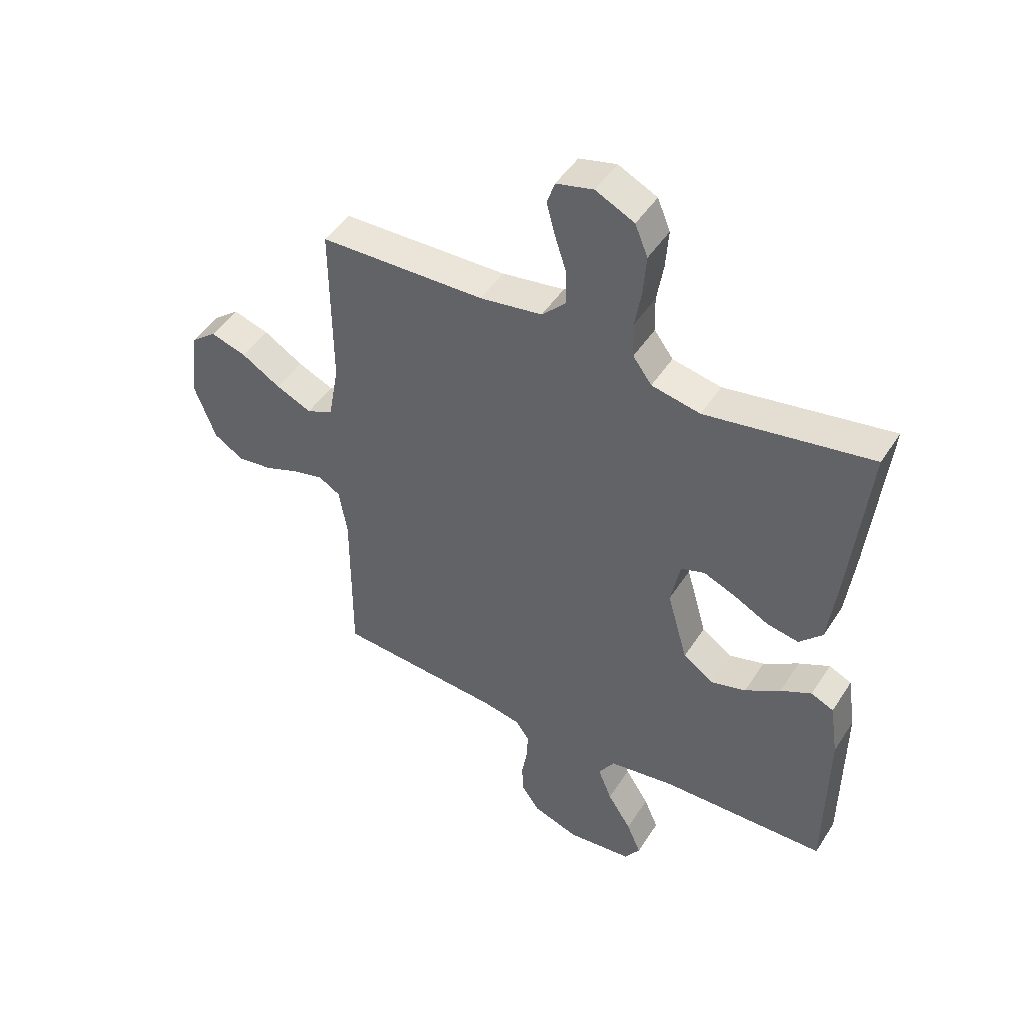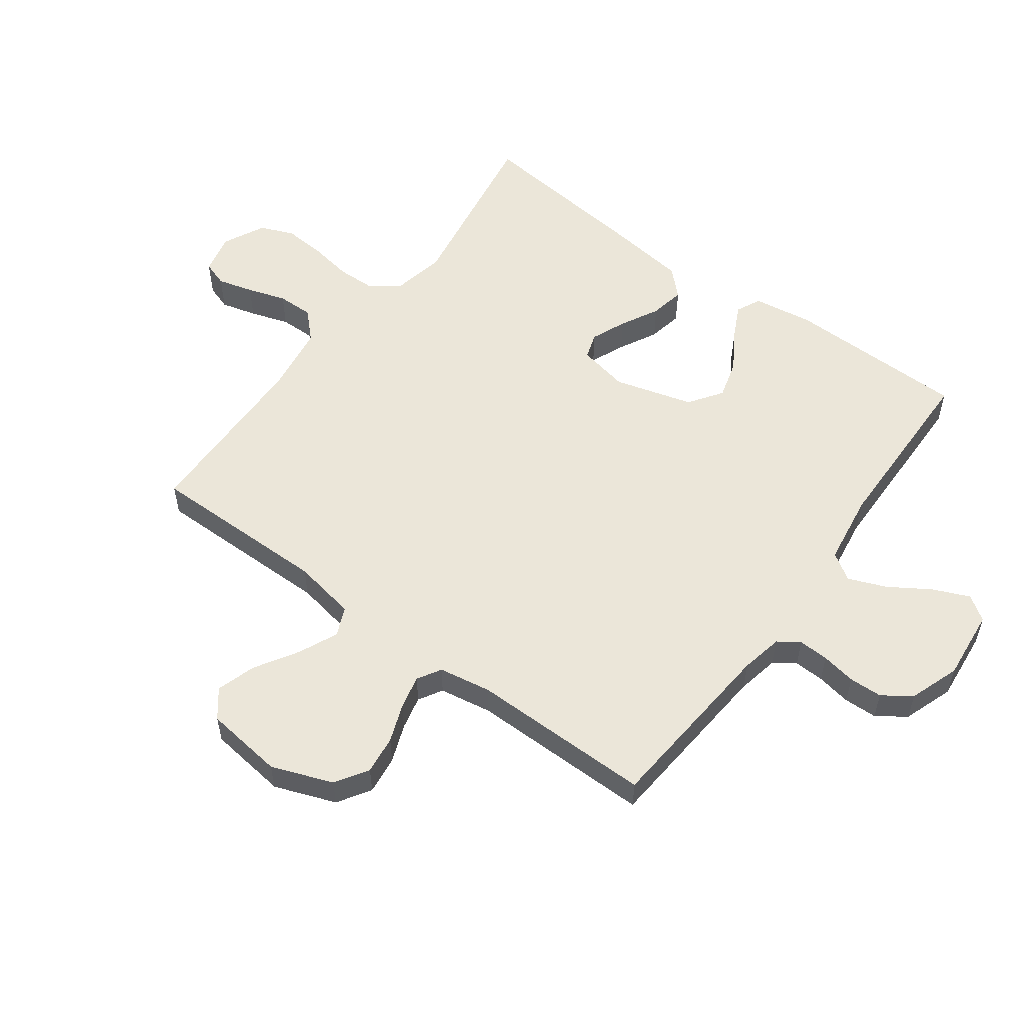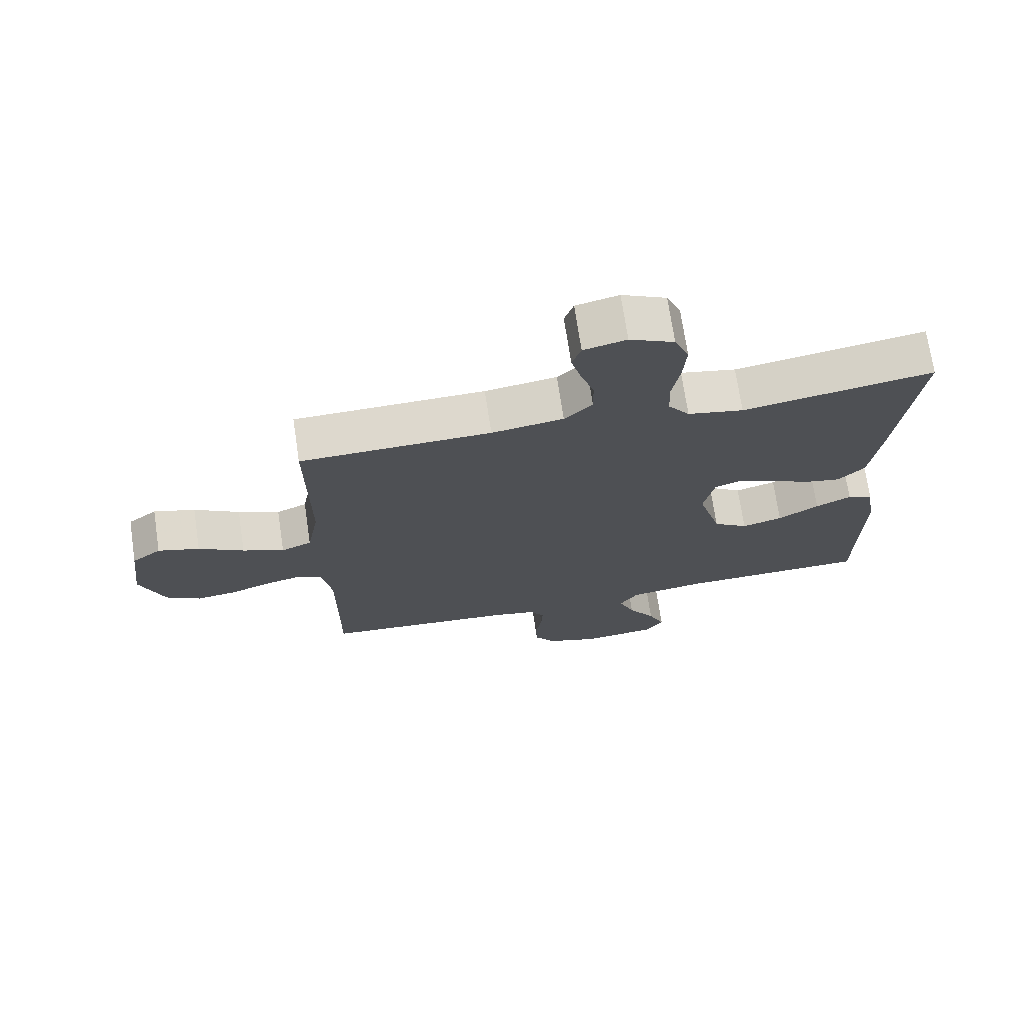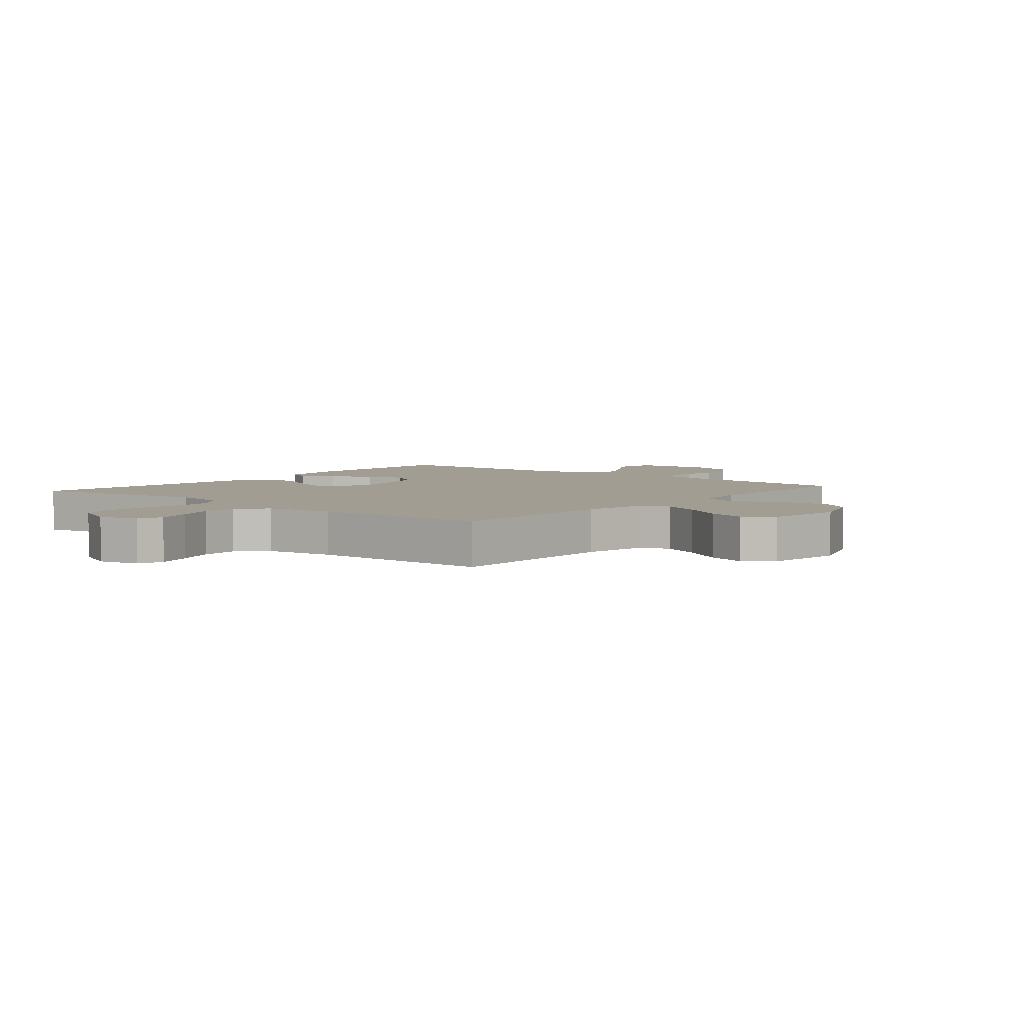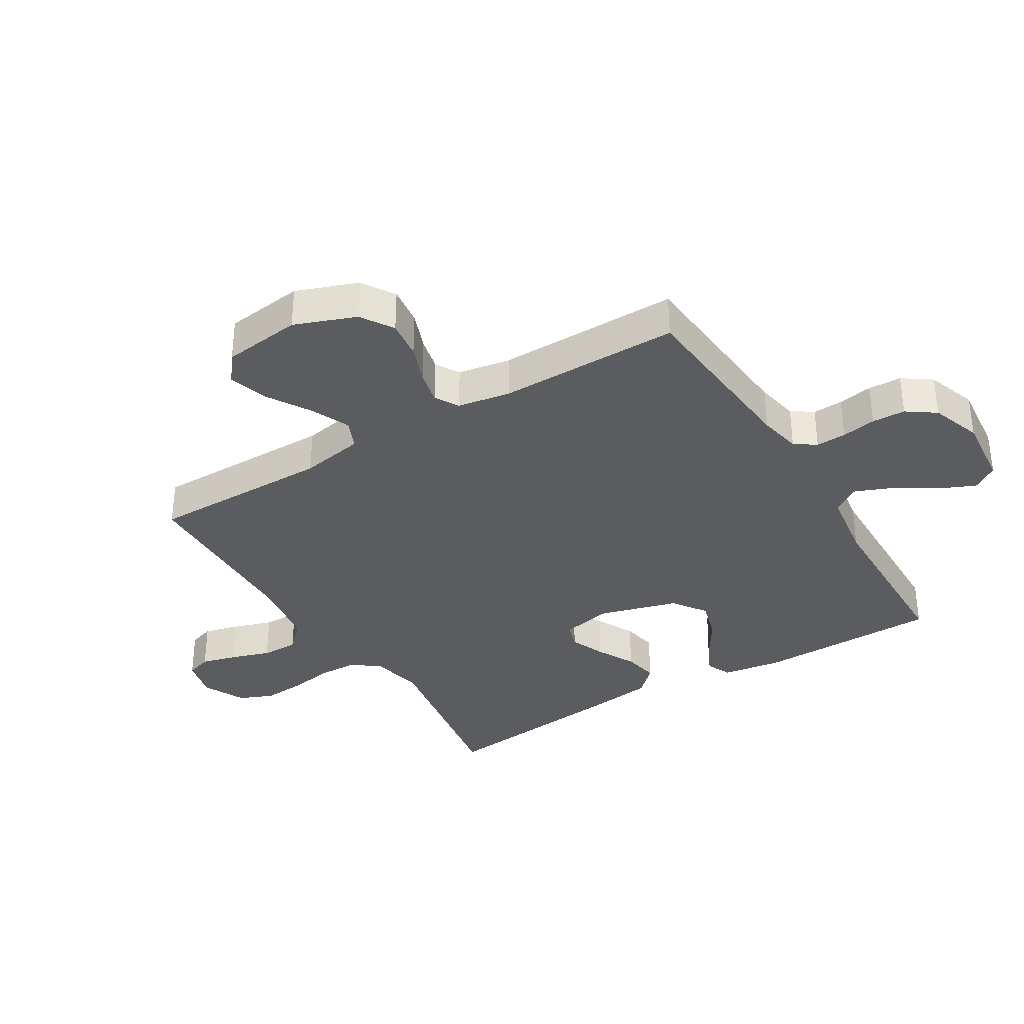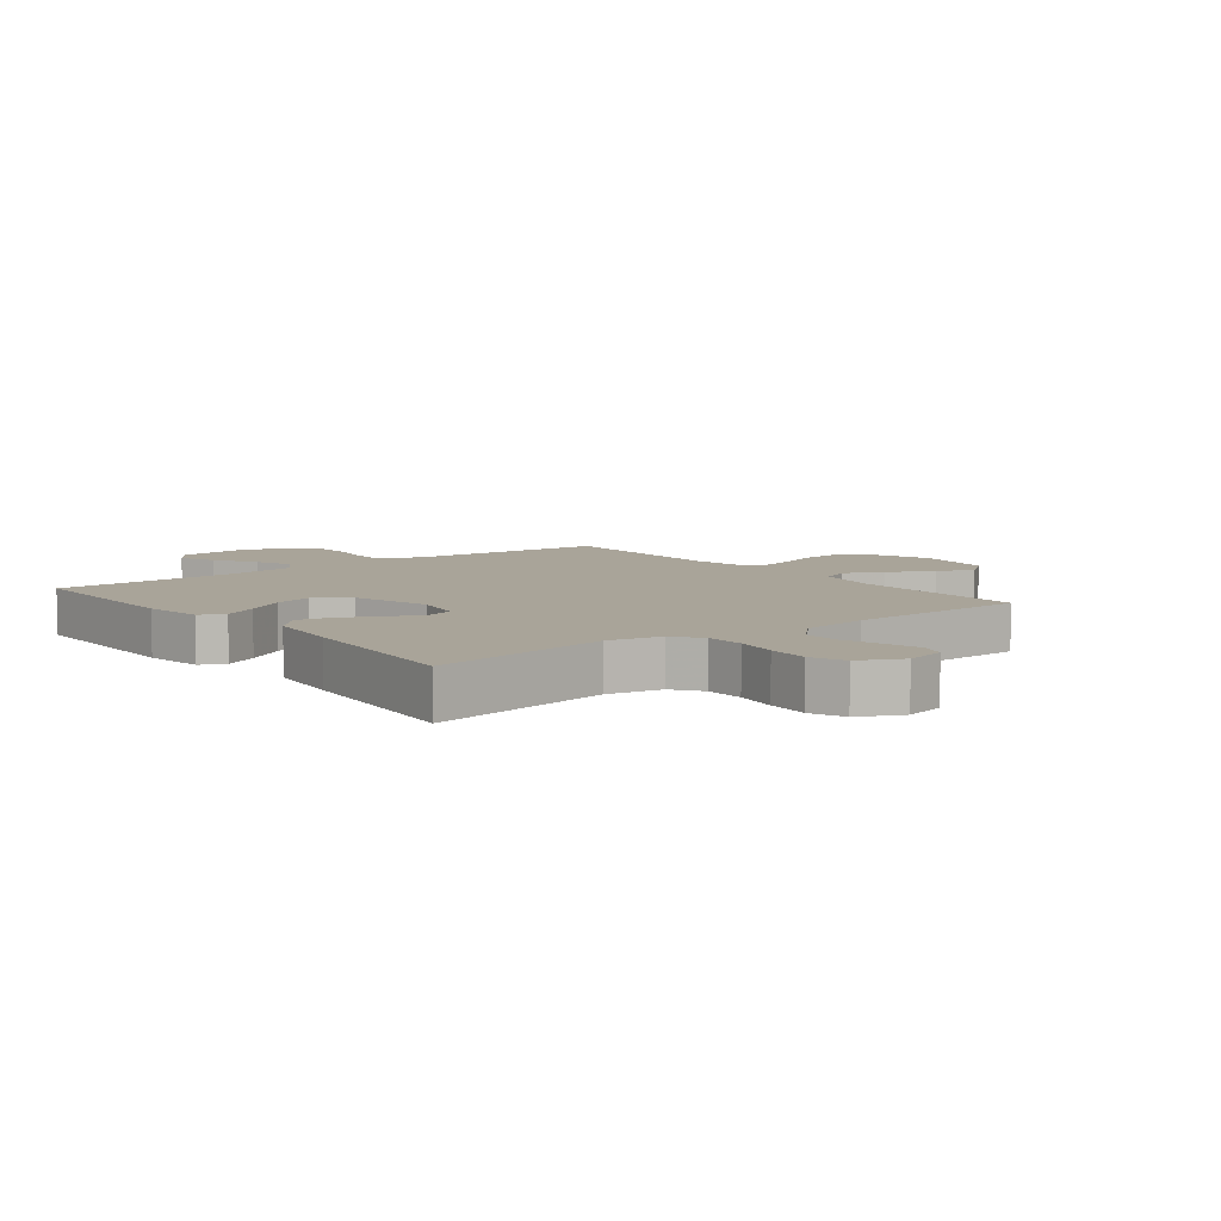
<metadata>
{"format":"obj","ext":"obj","renderer":"f3d","projection":"perspective","resolution":1024,"background":"white","views":[{"elev":46.6,"azim":-149.0,"up":"+Z"},{"elev":55.2,"azim":126.5,"up":"+Y"},{"elev":71.6,"azim":171.5,"up":"+Z"},{"elev":4.7,"azim":39.8,"up":"+Y"},{"elev":-34.8,"azim":121.4,"up":"+Y"},{"elev":7.3,"azim":-37.9,"up":"+Y"}]}
</metadata>
<code>
v 0.5 0.07 0.5
v 0.498 0.07 0.2
v 0.517 0.07 0.095
v 0.565 0.07 0.074
v 0.63 0.07 0.103
v 0.701 0.07 0.146
v 0.766 0.07 0.166
v 0.812 0.07 0.13
v 0.828 0.07 0
v 0.79 0.07 -0.101
v 0.736 0.07 -0.135
v 0.672 0.07 -0.127
v 0.609 0.07 -0.103
v 0.553 0.07 -0.09
v 0.514 0.07 -0.113
v 0.499 0.07 -0.2
v 0.5 0.07 -0.5
v 0.2 0.07 -0.524
v 0.13 0.07 -0.538
v 0.106 0.07 -0.573
v 0.108 0.07 -0.623
v 0.118 0.07 -0.68
v 0.116 0.07 -0.735
v 0.083 0.07 -0.782
v 0 0.07 -0.811
v -0.118 0.07 -0.799
v -0.146 0.07 -0.758
v -0.12 0.07 -0.698
v -0.077 0.07 -0.631
v -0.052 0.07 -0.569
v -0.081 0.07 -0.524
v -0.2 0.07 -0.506
v -0.5 0.07 -0.5
v -0.503 0.07 -0.2
v -0.488 0.07 -0.101
v -0.447 0.07 -0.082
v -0.391 0.07 -0.11
v -0.327 0.07 -0.15
v -0.263 0.07 -0.168
v -0.208 0.07 -0.13
v -0.171 0.07 0
v -0.188 0.07 0.084
v -0.231 0.07 0.098
v -0.289 0.07 0.074
v -0.352 0.07 0.041
v -0.41 0.07 0.03
v -0.452 0.07 0.073
v -0.468 0.07 0.2
v -0.5 0.07 0.5
v -0.2 0.07 0.45
v -0.112 0.07 0.468
v -0.078 0.07 0.514
v -0.076 0.07 0.578
v -0.088 0.07 0.649
v -0.093 0.07 0.719
v -0.07 0.07 0.775
v 0 0.07 0.809
v 0.067 0.07 0.793
v 0.081 0.07 0.751
v 0.065 0.07 0.692
v 0.044 0.07 0.628
v 0.043 0.07 0.568
v 0.087 0.07 0.524
v 0.2 0.07 0.507
v 0.5 0 0.5
v 0.498 0 0.2
v 0.517 0 0.095
v 0.565 0 0.074
v 0.63 0 0.103
v 0.701 0 0.146
v 0.766 0 0.166
v 0.812 0 0.13
v 0.828 0 0
v 0.79 0 -0.101
v 0.736 0 -0.135
v 0.672 0 -0.127
v 0.609 0 -0.103
v 0.553 0 -0.09
v 0.514 0 -0.113
v 0.499 0 -0.2
v 0.5 0 -0.5
v 0.2 0 -0.524
v 0.13 0 -0.538
v 0.106 0 -0.573
v 0.108 0 -0.623
v 0.118 0 -0.68
v 0.116 0 -0.735
v 0.083 0 -0.782
v 0 0 -0.811
v -0.118 0 -0.799
v -0.146 0 -0.758
v -0.12 0 -0.698
v -0.077 0 -0.631
v -0.052 0 -0.569
v -0.081 0 -0.524
v -0.2 0 -0.506
v -0.5 0 -0.5
v -0.503 0 -0.2
v -0.488 0 -0.101
v -0.447 0 -0.082
v -0.391 0 -0.11
v -0.327 0 -0.15
v -0.263 0 -0.168
v -0.208 0 -0.13
v -0.171 0 0
v -0.188 0 0.084
v -0.231 0 0.098
v -0.289 0 0.074
v -0.352 0 0.041
v -0.41 0 0.03
v -0.452 0 0.073
v -0.468 0 0.2
v -0.5 0 0.5
v -0.2 0 0.45
v -0.112 0 0.468
v -0.078 0 0.514
v -0.076 0 0.578
v -0.088 0 0.649
v -0.093 0 0.719
v -0.07 0 0.775
v 0 0 0.809
v 0.067 0 0.793
v 0.081 0 0.751
v 0.065 0 0.692
v 0.044 0 0.628
v 0.043 0 0.568
v 0.087 0 0.524
v 0.2 0 0.507
f 59 60 61
f 58 59 61
f 57 58 61
f 56 57 61
f 55 56 61
f 54 55 61
f 53 54 61
f 52 53 61 62
f 51 52 62 63
f 48 49 50
f 47 48 50
f 46 47 50
f 45 46 50
f 44 45 50
f 43 44 50 51
f 51 63 64
f 43 51 64
f 42 43 64
f 36 37 38
f 35 36 38
f 34 35 38
f 33 34 38
f 32 33 38
f 31 32 38 39
f 30 31 39 40
f 27 28 29
f 26 27 29
f 25 26 29
f 24 25 29
f 23 24 29
f 22 23 29
f 21 22 29
f 20 21 29 30
f 30 40 41
f 20 30 41
f 19 20 41
f 16 17 18
f 41 42 64
f 19 41 64
f 18 19 64
f 16 18 64
f 15 16 64
f 11 12 13
f 10 11 13
f 9 10 13
f 8 9 13
f 7 8 13
f 6 7 13
f 5 6 13
f 64 1 2
f 64 2 3
f 14 15 64 3
f 4 5 13 14
f 3 4 14
f 125 124 123
f 125 123 122
f 125 122 121
f 125 121 120
f 125 120 119
f 125 119 118
f 125 118 117
f 126 125 117 116
f 127 126 116 115
f 114 113 112
f 114 112 111
f 114 111 110
f 114 110 109
f 114 109 108
f 115 114 108 107
f 128 127 115
f 128 115 107
f 128 107 106
f 102 101 100
f 102 100 99
f 102 99 98
f 102 98 97
f 102 97 96
f 103 102 96 95
f 104 103 95 94
f 93 92 91
f 93 91 90
f 93 90 89
f 93 89 88
f 93 88 87
f 93 87 86
f 93 86 85
f 94 93 85 84
f 105 104 94
f 105 94 84
f 105 84 83
f 82 81 80
f 128 106 105
f 128 105 83
f 128 83 82
f 128 82 80
f 128 80 79
f 77 76 75
f 77 75 74
f 77 74 73
f 77 73 72
f 77 72 71
f 77 71 70
f 77 70 69
f 66 65 128
f 67 66 128
f 67 128 79 78
f 78 77 69 68
f 78 68 67
f 1 65 66 2
f 2 66 67 3
f 3 67 68 4
f 4 68 69 5
f 5 69 70 6
f 6 70 71 7
f 7 71 72 8
f 8 72 73 9
f 9 73 74 10
f 10 74 75 11
f 11 75 76 12
f 12 76 77 13
f 13 77 78 14
f 14 78 79 15
f 15 79 80 16
f 16 80 81 17
f 17 81 82 18
f 18 82 83 19
f 19 83 84 20
f 20 84 85 21
f 21 85 86 22
f 22 86 87 23
f 23 87 88 24
f 24 88 89 25
f 25 89 90 26
f 26 90 91 27
f 27 91 92 28
f 28 92 93 29
f 29 93 94 30
f 30 94 95 31
f 31 95 96 32
f 32 96 97 33
f 33 97 98 34
f 34 98 99 35
f 35 99 100 36
f 36 100 101 37
f 37 101 102 38
f 38 102 103 39
f 39 103 104 40
f 40 104 105 41
f 41 105 106 42
f 42 106 107 43
f 43 107 108 44
f 44 108 109 45
f 45 109 110 46
f 46 110 111 47
f 47 111 112 48
f 48 112 113 49
f 49 113 114 50
f 50 114 115 51
f 51 115 116 52
f 52 116 117 53
f 53 117 118 54
f 54 118 119 55
f 55 119 120 56
f 56 120 121 57
f 57 121 122 58
f 58 122 123 59
f 59 123 124 60
f 60 124 125 61
f 61 125 126 62
f 62 126 127 63
f 63 127 128 64
f 64 128 65 1

</code>
